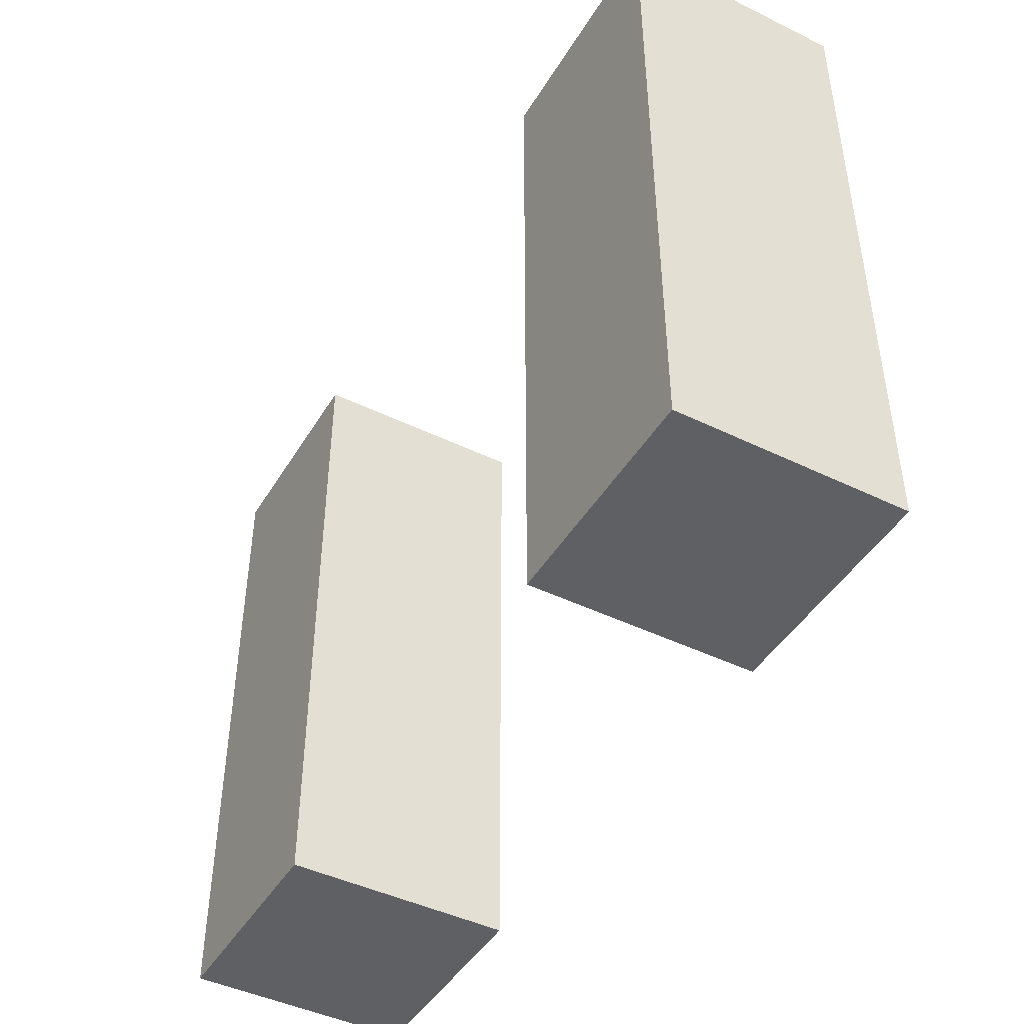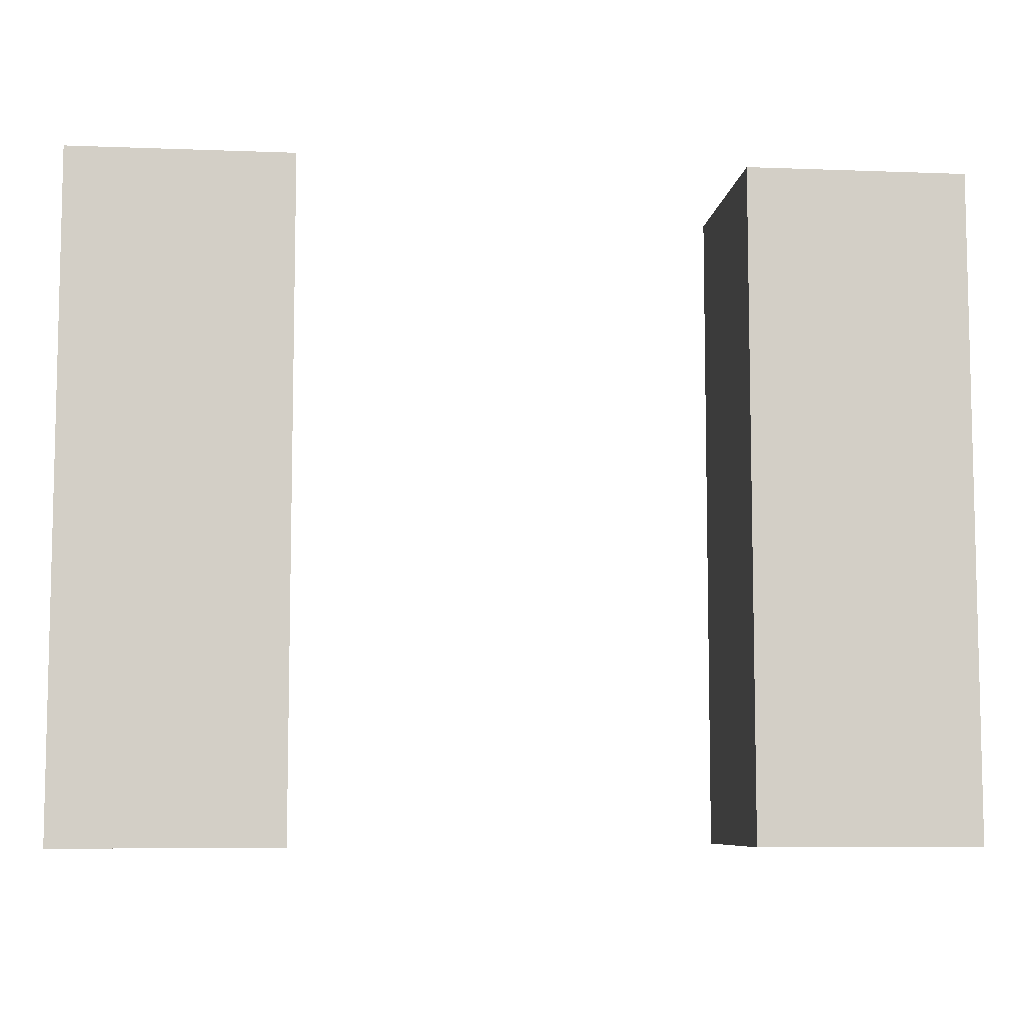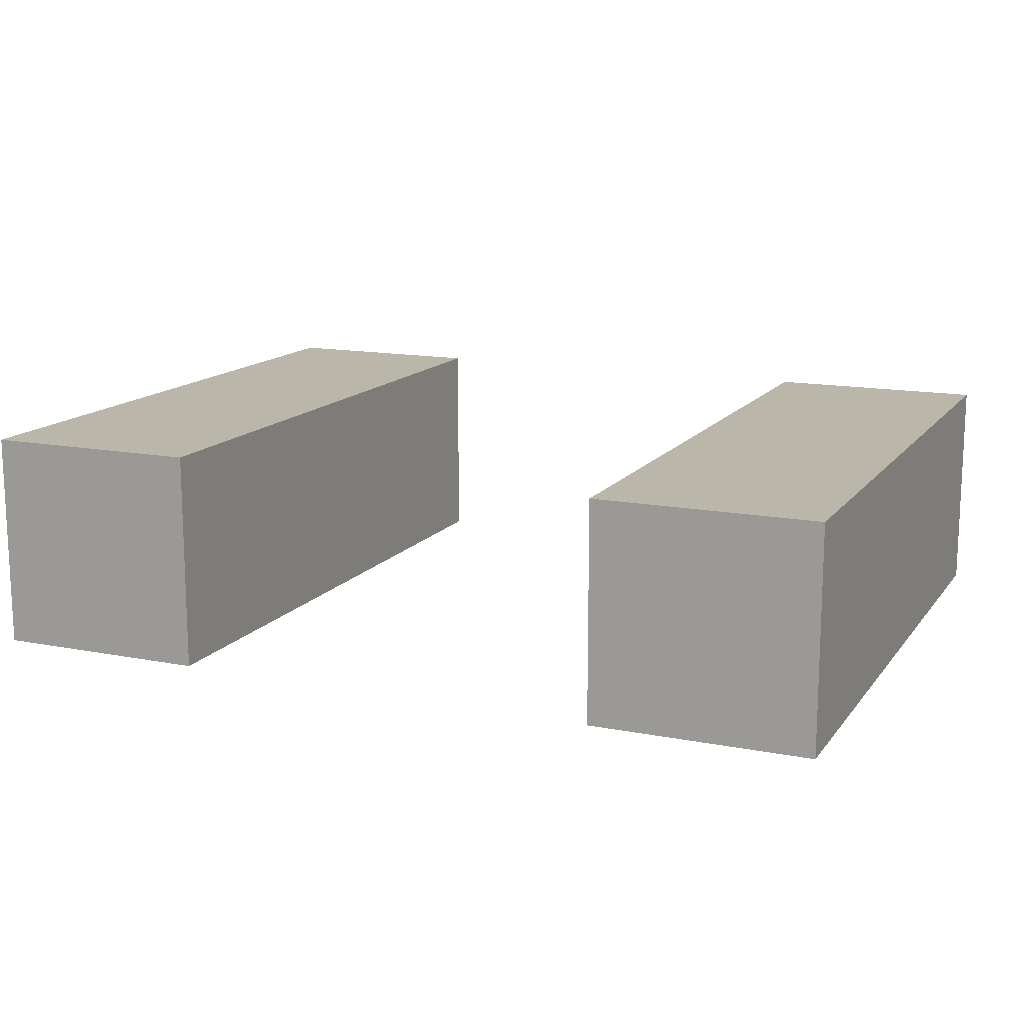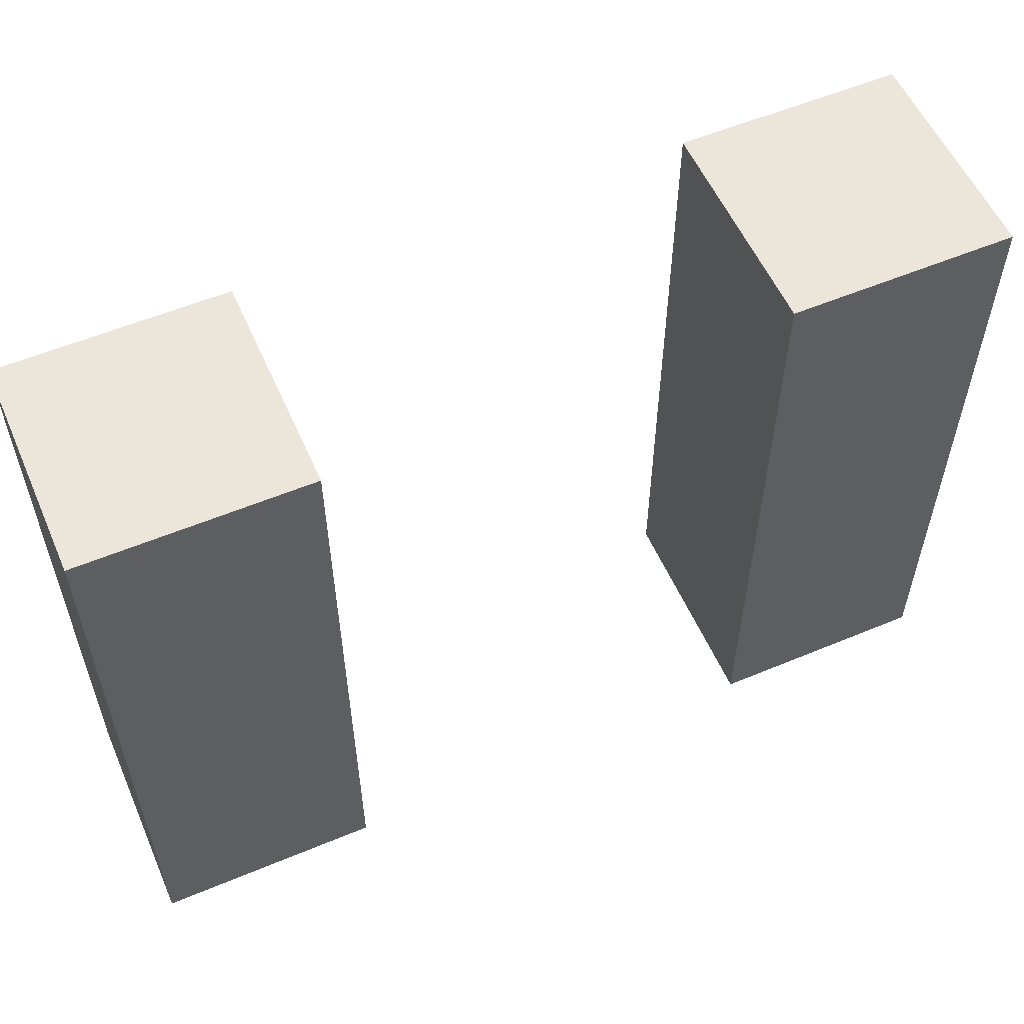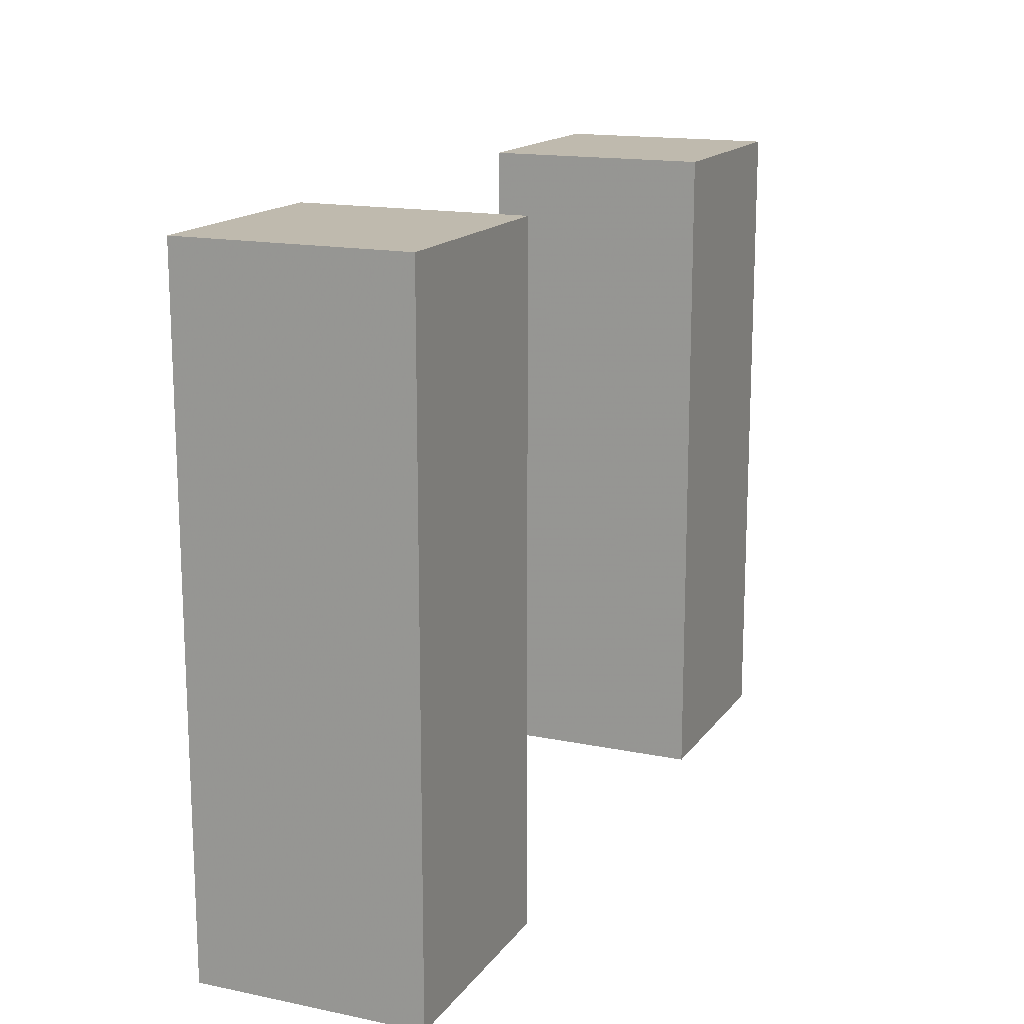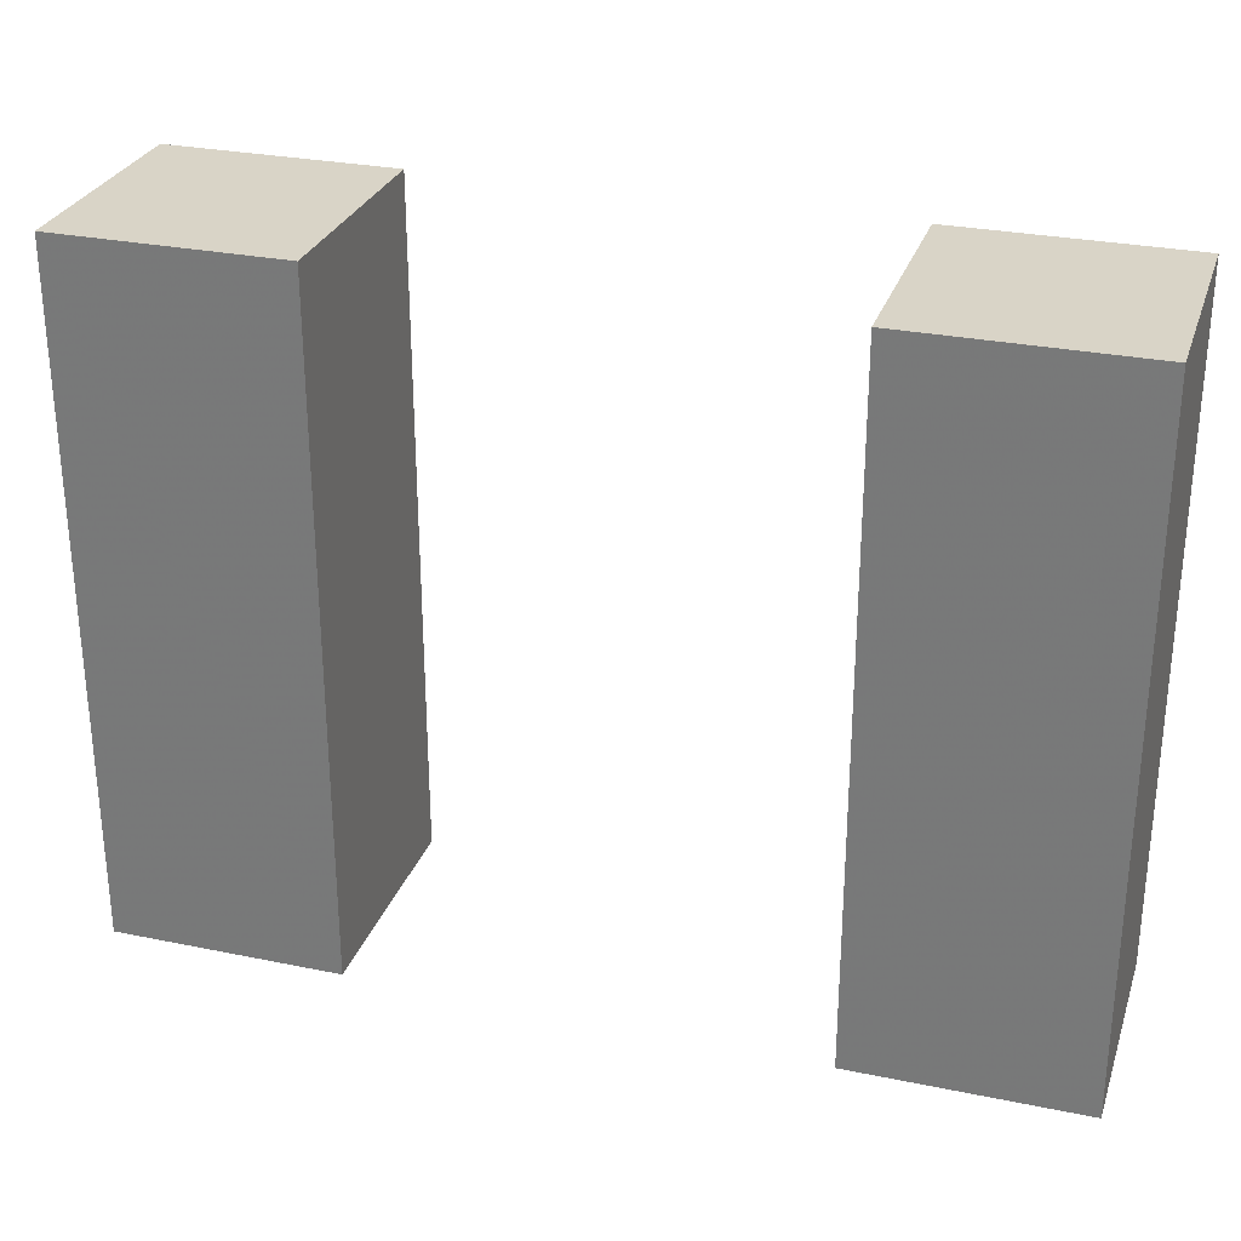
<metadata>
{"format":"obj","ext":"obj","renderer":"f3d","projection":"perspective","resolution":1024,"background":"white","views":[{"elev":-45.1,"azim":-119.4,"up":"+Y"},{"elev":-7.8,"azim":-6.1,"up":"+Y"},{"elev":14.0,"azim":23.4,"up":"+Z"},{"elev":56.3,"azim":-23.6,"up":"+Y"},{"elev":15.6,"azim":-66.6,"up":"+Y"},{"elev":28.7,"azim":-162.9,"up":"+Y"}]}
</metadata>
<code>
v  0.5 -0.375 0.125
v  0.25 -0.375 0.125
v  0.5 -0.375 -0.125
v  0.25 -0.375 -0.125
v  0.5 0.375 0.125
v  0.25 0.375 0.125
v  0.5 0.375 -0.125
v  0.25 0.375 -0.125
g leftarm
f 4 3 1
f 1 2 4
f 8 6 5
f 5 7 8
f 6 2 1
f 1 5 6
f 8 4 2
f 2 6 8
f 7 3 4
f 4 8 7
f 5 1 3
f 3 7 5
g
v  -0.5 -0.375 0.125
v  -0.25 -0.375 0.125
v  -0.5 -0.375 -0.125
v  -0.25 -0.375 -0.125
v  -0.5 0.375 0.125
v  -0.25 0.375 0.125
v  -0.5 0.375 -0.125
v  -0.25 0.375 -0.125
g rightarm
f 9 11 12
f 12 10 9
f 13 14 16
f 16 15 13
f 9 10 14
f 14 13 9
f 10 12 16
f 16 14 10
f 12 11 15
f 15 16 12
f 11 9 13
f 13 15 11
g

</code>
